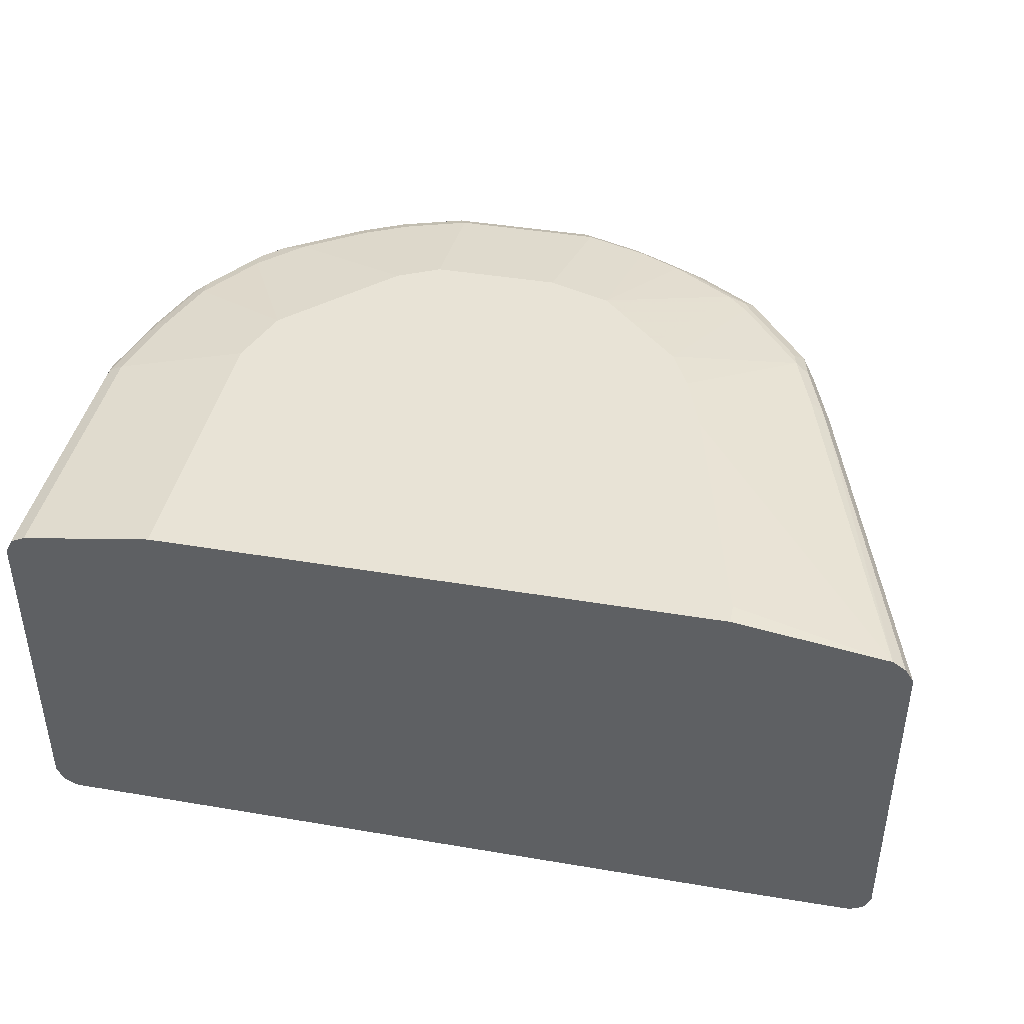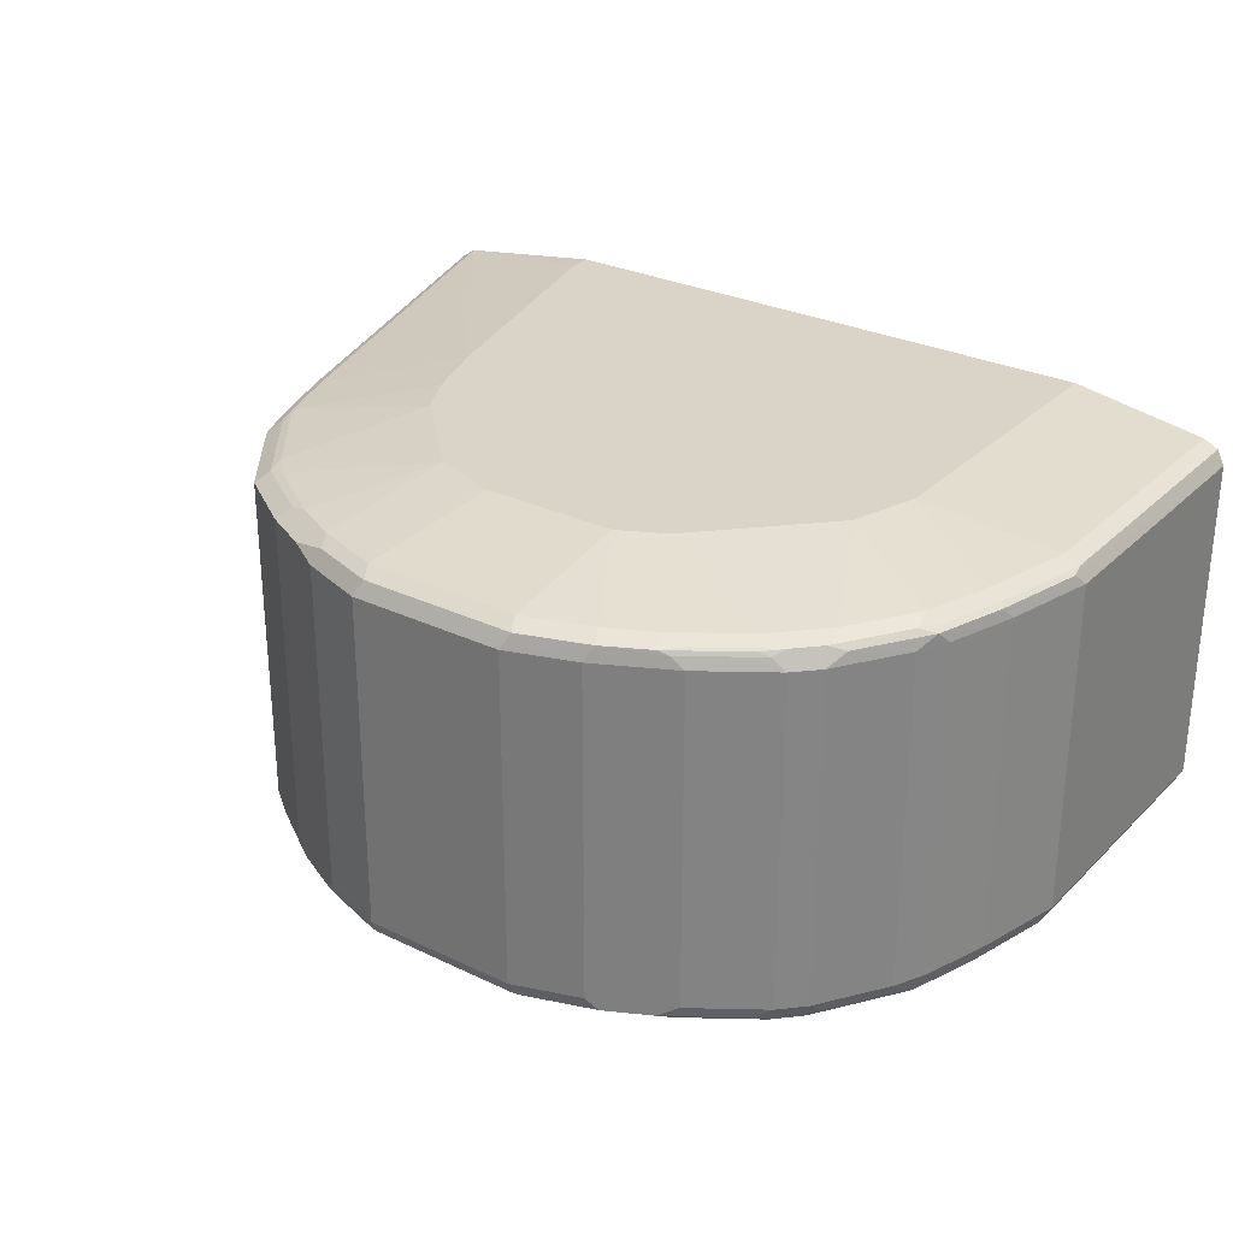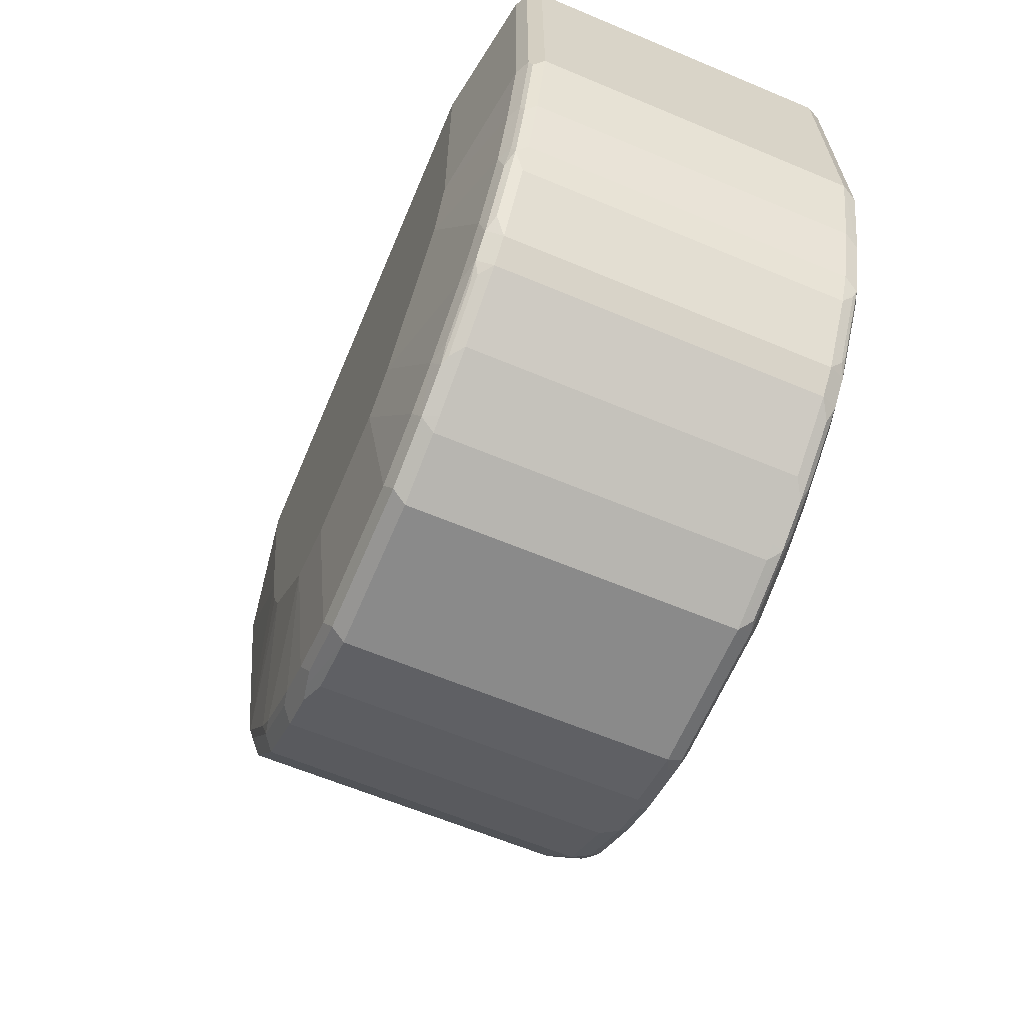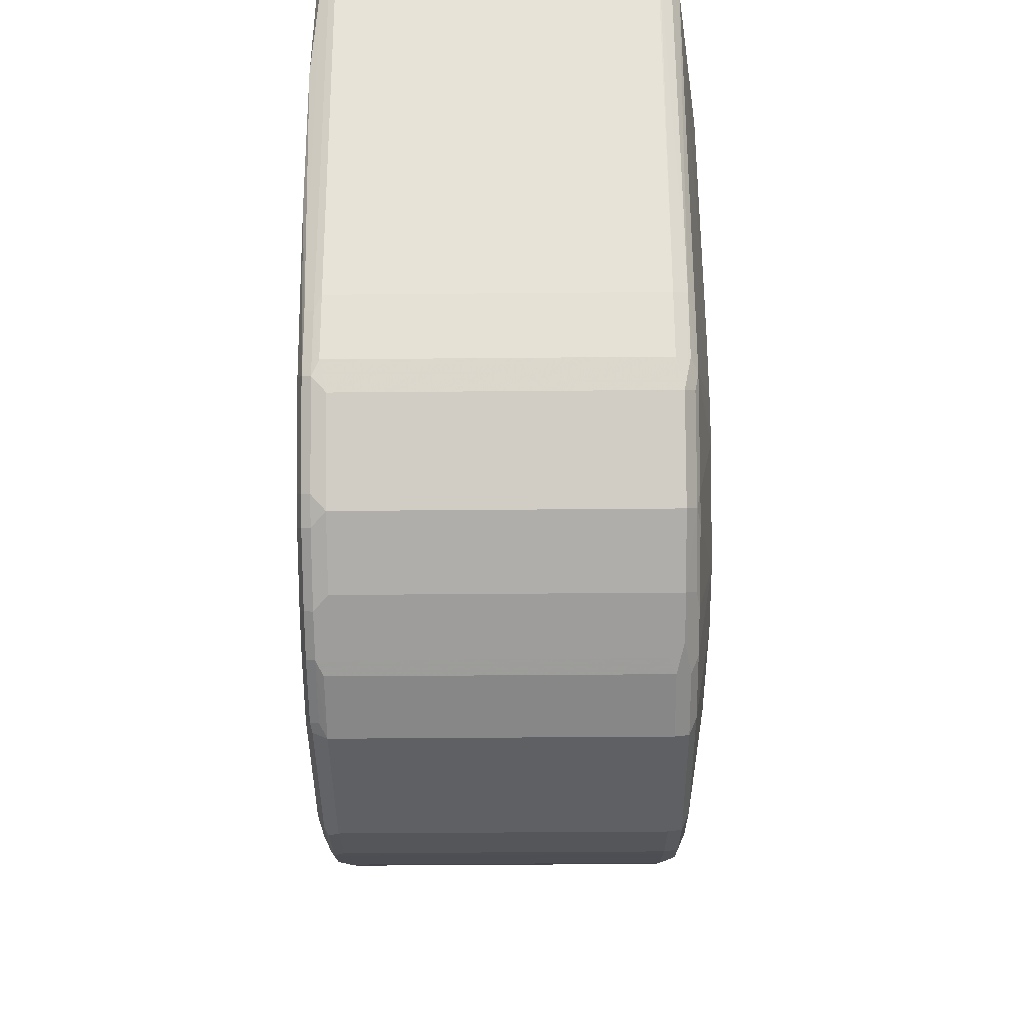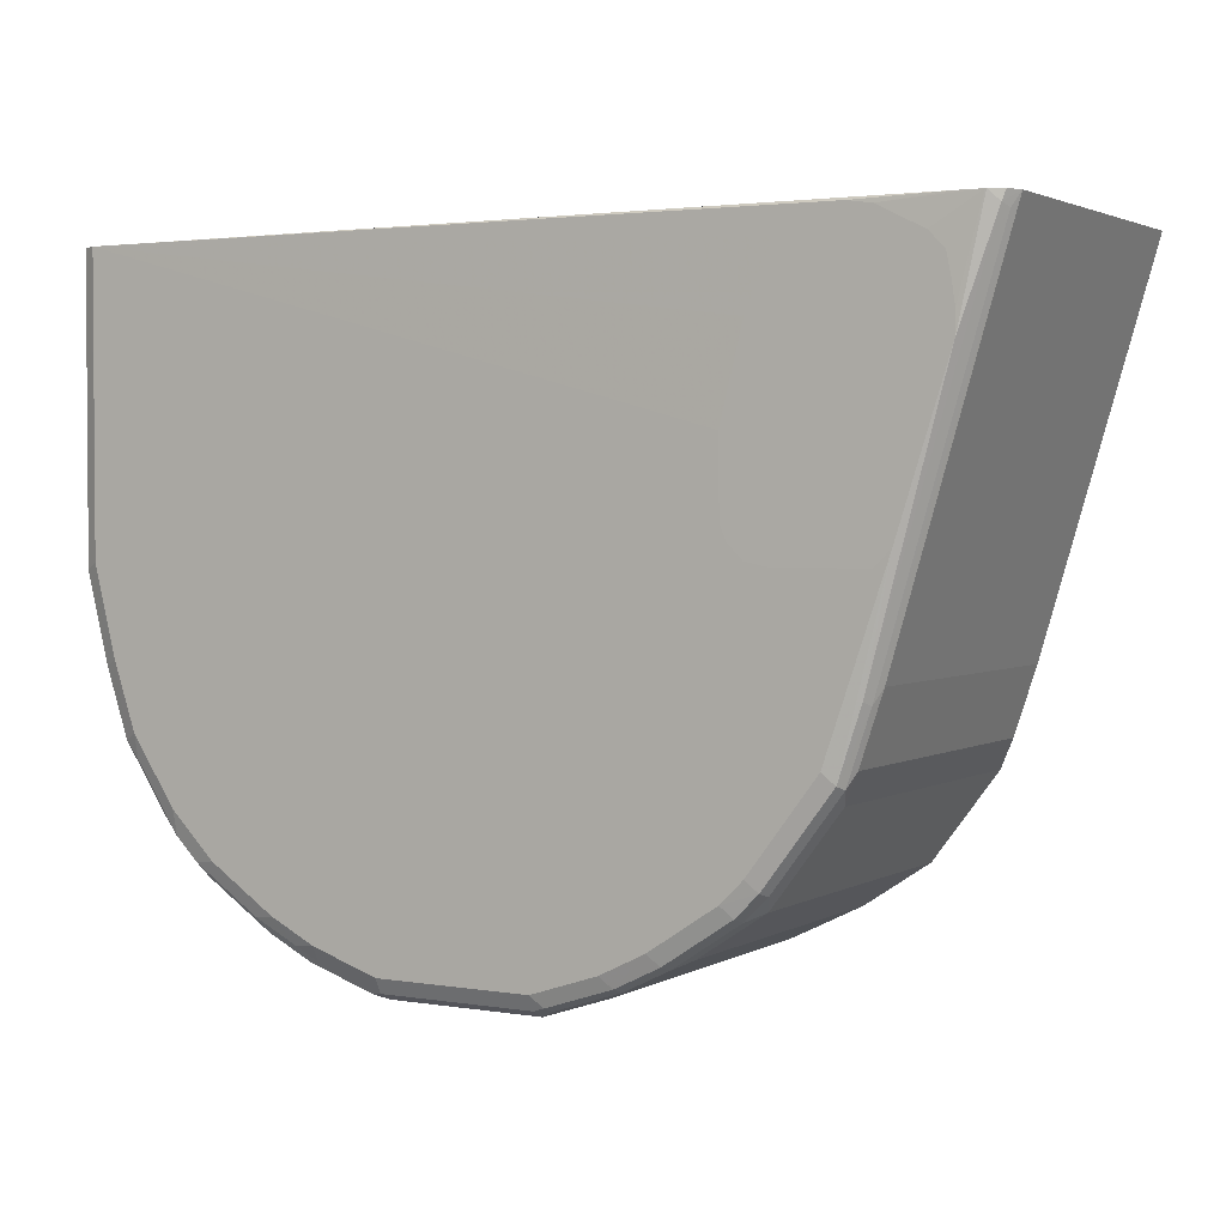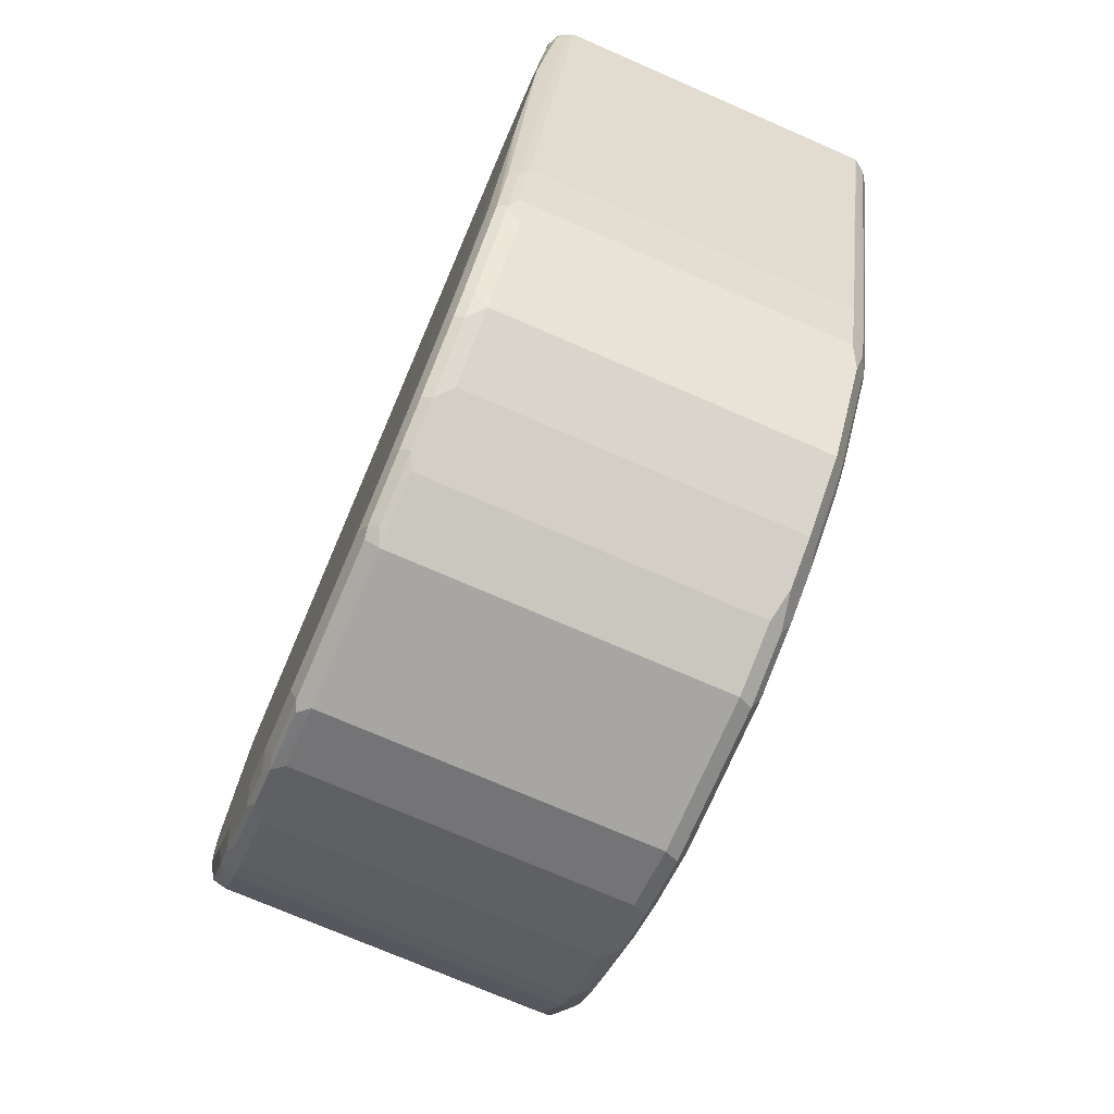
<metadata>
{"format":"obj","ext":"obj","renderer":"f3d","projection":"perspective","resolution":1024,"background":"white","views":[{"elev":41.7,"azim":11.5,"up":"+Y"},{"elev":28.7,"azim":-144.4,"up":"+Y"},{"elev":-63.5,"azim":-112.9,"up":"+Z"},{"elev":-43.9,"azim":90.6,"up":"+Z"},{"elev":2.4,"azim":29.9,"up":"+Z"},{"elev":-74.3,"azim":66.6,"up":"+Z"}]}
</metadata>
<code>
v -0.2296 0.3772 -0.7544
v -0.2351 0.3881 -0.7489
v -0.1859 0.3881 -0.7325
v -0.1722 0.3854 -0.7298
v -0.1586 0.3827 -0.7271
v -0.1804 0.3772 -0.738
v -0.2296 0.1312 -0.7544
v -0.3443 0.3772 -0.7544
v -0.2296 0.3936 -0.738
v -0.3499 0.3881 -0.7489
v -0.1804 0.3936 -0.7216
v -0.1476 0.3936 -0.7052
v -0.1258 0.3827 -0.7107
v -0.1695 0.3717 -0.7325
v -0.1804 0.1312 -0.738
v -0.1695 0.1258 -0.7325
v -0.2187 0.1258 -0.7489
v -0.2214 0.1189 -0.7462
v -0.2296 0.1203 -0.7489
v -0.3443 0.1312 -0.7544
v -0.3935 0.3772 -0.738
v -0.3991 0.3881 -0.7325
v -0.246 0.41 -0.6396
v -0.3443 0.3936 -0.738
v -0.1968 0.41 -0.6232
v -0.09841 0.3936 -0.6724
v -0.134 0.3909 -0.7025
v -0.1258 0.1367 -0.7107
v -0.0848 0.3909 -0.6697
v -0.07657 0.3827 -0.6778
v -0.1367 0.1258 -0.7161
v -0.1395 0.1189 -0.7134
v -0.1722 0.1189 -0.7298
v -0.2296 0.1148 -0.738
v -0.3443 0.1203 -0.7489
v -0.3526 0.123 -0.7503
v -0.4018 0.123 -0.7339
v -0.3935 0.1312 -0.738
v -0.4045 0.3772 -0.7325
v -0.4483 0.3772 -0.7107
v -0.4387 0.3854 -0.7134
v -0.4318 0.3881 -0.7161
v -0.4264 0.3936 -0.7052
v -0.3935 0.3936 -0.7216
v -0.3443 0.41 -0.6396
v -0.1476 0.41 -0.574
v -0.08203 0.3936 -0.656
v -0.07657 0.1367 -0.6778
v -0.08749 0.1258 -0.6833
v -0.0356 0.3909 -0.604
v -0.02737 0.3827 -0.6123
v -0.1476 0.1148 -0.7052
v -0.09026 0.1189 -0.6806
v -0.09841 0.1148 -0.6724
v -0.1804 0.1148 -0.7216
v -1.187e-05 0.1135 -0.4731
v -0.3443 0.1148 -0.738
v -0.3935 0.1203 -0.7325
v -0.4045 0.1312 -0.7325
v -0.41 0.1189 -0.7237
v -0.4346 0.123 -0.7175
v -0.4483 0.1312 -0.7107
v -0.4975 0.3772 -0.6778
v -0.4879 0.3854 -0.6806
v -0.481 0.3881 -0.6833
v -0.4449 0.3895 -0.7052
v -0.3772 0.41 -0.6232
v -0.4756 0.3936 -0.6724
v -0.1312 0.41 -0.5576
v -0.03283 0.3936 -0.5904
v -0.07112 0.1258 -0.6669
v -0.02737 0.1367 -0.6123
v -0.07381 0.1189 -0.6642
v -0.02461 0.3854 -0.5986
v -1.187e-05 0.3772 -0.5412
v -0.01646 0.3772 -0.5904
v -0.08203 0.1148 -0.656
v 0.01216 0.1135 -0.4609
v -0.06566 0.1135 -0.4731
v -0.3935 0.1148 -0.7216
v -0.08203 0.1135 -0.4698
v -0.4264 0.1148 -0.7052
v -0.4427 0.1189 -0.7073
v -0.4838 0.123 -0.6847
v -0.4975 0.1312 -0.6778
v -0.5139 0.3772 -0.6614
v -0.4941 0.3895 -0.6724
v -0.41 0.41 -0.5904
v -0.5084 0.3936 -0.6396
v -0.1149 0.41 -0.5248
v -0.01646 0.3936 -0.5412
v -0.005471 0.3881 -0.5357
v -0.02192 0.3881 -0.5849
v -0.09841 0.41 -0.4756
v -0.02192 0.1258 -0.6013
v -0.01646 0.1312 -0.5904
v -0.02461 0.1189 -0.5986
v 0.08109 0.3781 -0.2633
v 0.08155 0.3768 -0.2633
v -1.187e-05 0.1312 -0.5412
v -0.03283 0.1148 -0.5904
v 0.04919 0.1135 -0.3444
v -0.008234 0.1189 -0.5494
v -0.09328 0.1135 -0.4586
v -0.4756 0.1148 -0.6724
v -0.4919 0.1189 -0.6744
v -0.5084 0.1189 -0.658
v -0.5139 0.1312 -0.6614
v -0.5104 0.3895 -0.656
v -0.5467 0.3772 -0.6123
v -0.5207 0.3854 -0.6478
v -0.4592 0.41 -0.5412
v -0.5433 0.3895 -0.6068
v -0.5411 0.3936 -0.5904
v 0.06537 0.3934 -0.2633
v 0.06649 0.3927 -0.2633
v 0.07524 0.3869 -0.2633
v -0.04921 0.41 -0.2788
v -0.005471 0.1258 -0.5521
v 0.08155 0.1308 -0.2633
v 0.07379 0.1189 -0.2706
v 0.06649 0.1153 -0.2633
v 0.06557 0.1151 -0.2633
v 0.04919 0.1135 -0.328
v -0.09716 0.1135 -0.449
v -0.5411 0.1148 -0.5904
v -0.5084 0.1148 -0.6396
v -0.5411 0.1189 -0.6089
v -0.5521 0.1203 -0.5959
v -0.5193 0.1203 -0.6451
v -0.5165 0.123 -0.6519
v -0.5467 0.1312 -0.6123
v -0.5576 0.3772 -0.5904
v -0.5534 0.3854 -0.5986
v -0.5576 0.3936 -0.5412
v -0.4756 0.41 -0.492
v -0.5521 0.3881 -0.5904
v -0.04921 0.41 -0.2633
v 0.07649 0.1258 -0.2734
v 0.07622 0.1201 -0.2633
v 0.04919 0.1148 -0.2633
v -0.0006697 0.1135 -0.2676
v 0.03215 0.1135 -0.284
v 0.0434 0.1135 -0.2952
v 0.04689 0.1135 -0.3125
v -0.09841 0.1135 -0.4264
v -0.574 0.1148 -0.4756
v -0.5576 0.1148 -0.5412
v -0.5685 0.1203 -0.5466
v -0.5576 0.1312 -0.5904
v -0.5494 0.123 -0.6027
v -0.574 0.3772 -0.5412
v -0.5699 0.3854 -0.5494
v -0.5685 0.3881 -0.5412
v -0.574 0.3936 -0.4756
v -0.4756 0.41 -0.2633
v -0.01692 0.1144 -0.2633
v -0.01771 0.1135 -0.265
v -0.09841 0.1135 -0.3936
v -0.574 0.1148 -0.2633
v -0.5758 0.1157 -0.2633
v -0.5849 0.1203 -0.4811
v -0.574 0.1312 -0.5412
v -0.5904 0.1312 -0.4756
v -0.5904 0.3772 -0.4756
v -0.5863 0.3854 -0.4838
v -0.5849 0.3881 -0.4756
v -0.574 0.3936 -0.2633
v -0.03329 0.1144 -0.2633
v -0.03415 0.1135 -0.265
v -0.08203 0.1135 -0.328
v -0.0621 0.1135 -0.2823
v -0.05888 0.1135 -0.2775
v -0.05553 0.1135 -0.2725
v -0.05053 0.1135 -0.2692
v -0.5849 0.1203 -0.2633
v -0.5904 0.1312 -0.2633
v -0.5904 0.3772 -0.2633
v -0.5849 0.3881 -0.2633
f 1 2 3
f 98 179 178
f 98 168 179
f 98 156 168
f 98 138 156
f 98 115 138
f 98 116 115
f 98 117 116
f 97 119 103
f 98 178 177
f 96 100 119
f 95 96 119
f 94 118 115
f 92 117 98
f 92 116 117
f 92 115 116
f 91 94 115
f 91 115 92
f 89 114 112
f 95 119 97
f 89 113 114
f 98 177 176
f 98 161 160
f 105 107 106
f 105 127 107
f 104 127 105
f 104 125 126
f 103 119 121
f 102 103 121
f 102 123 124
f 102 122 123
f 98 176 161
f 102 121 122
f 98 120 99
f 98 140 120
f 98 122 140
f 98 123 122
f 98 141 123
f 98 157 141
f 98 169 157
f 98 160 169
f 100 120 119
f 89 109 113
f 88 89 112
f 87 109 89
f 74 92 75
f 74 93 92
f 73 101 77
f 73 97 101
f 72 96 95
f 71 97 73
f 71 95 97
f 71 72 95
f 75 92 98
f 70 94 91
f 70 93 74
f 70 92 93
f 70 91 92
f 69 90 70
f 68 89 88
f 68 87 89
f 67 68 88
f 64 87 65
f 70 90 94
f 75 98 99
f 75 99 120
f 75 120 100
f 86 111 109
f 86 110 111
f 86 132 110
f 86 108 132
f 85 106 107
f 85 107 108
f 84 106 85
f 83 106 84
f 83 105 106
f 82 105 83
f 81 105 82
f 81 104 105
f 80 81 82
f 78 103 102
f 78 97 103
f 78 101 97
f 77 101 78
f 75 96 76
f 75 100 96
f 107 127 126
f 63 87 64
f 107 126 128
f 107 129 130
f 152 165 153
f 152 164 165
f 152 163 164
f 149 164 163
f 149 162 164
f 147 162 149
f 147 161 162
f 147 160 161
f 153 165 166
f 147 149 148
f 146 159 160
f 141 158 142
f 141 157 158
f 137 153 154
f 136 168 156
f 136 155 168
f 135 155 136
f 135 167 155
f 146 160 147
f 135 154 167
f 153 166 167
f 155 167 179
f 166 179 167
f 166 178 179
f 165 178 166
f 164 178 165
f 164 177 178
f 162 177 164
f 162 176 177
f 161 176 162
f 153 167 154
f 160 170 169
f 160 174 175
f 160 173 174
f 160 172 173
f 160 171 172
f 159 171 160
f 157 170 158
f 157 169 170
f 155 179 168
f 160 175 170
f 135 137 154
f 134 153 137
f 133 153 134
f 119 139 121
f 119 120 139
f 115 118 138
f 114 137 135
f 113 137 114
f 113 134 137
f 112 135 136
f 112 114 135
f 120 140 121
f 111 134 113
f 110 133 134
f 110 150 133
f 110 132 150
f 109 111 113
f 108 151 132
f 108 131 151
f 107 131 108
f 107 130 131
f 110 134 111
f 120 121 139
f 121 140 122
f 123 141 142
f 133 152 153
f 133 163 152
f 133 150 163
f 129 131 130
f 129 151 131
f 129 132 151
f 129 150 132
f 129 163 150
f 129 149 163
f 129 148 149
f 126 129 128
f 126 148 129
f 125 148 126
f 125 147 148
f 125 146 147
f 123 145 124
f 123 144 145
f 123 143 144
f 123 142 143
f 107 128 129
f 63 109 87
f 104 126 127
f 63 108 86
f 21 59 39
f 21 38 59
f 20 37 38
f 20 36 37
f 20 35 36
f 18 55 34
f 18 33 55
f 18 35 19
f 21 39 22
f 18 57 35
f 16 18 17
f 16 33 18
f 16 32 33
f 16 31 32
f 16 28 31
f 13 48 28
f 13 30 48
f 13 29 30
f 18 34 57
f 13 27 29
f 22 39 40
f 22 41 42
f 26 69 47
f 26 46 69
f 25 46 26
f 24 44 45
f 23 46 25
f 23 69 46
f 23 90 69
f 23 94 90
f 22 40 41
f 23 118 94
f 23 156 138
f 23 136 156
f 23 112 136
f 23 88 112
f 23 67 88
f 23 45 67
f 22 43 44
f 22 42 43
f 23 138 118
f 13 16 14
f 13 28 16
f 12 25 26
f 5 14 6
f 4 13 5
f 4 12 13
f 3 12 4
f 3 11 12
f 2 24 9
f 2 10 24
f 2 11 3
f 5 13 14
f 2 9 11
f 1 8 10
f 1 20 8
f 1 7 20
f 1 15 7
f 63 86 109
f 1 5 6
f 1 4 5
f 1 3 4
f 1 10 2
f 6 14 16
f 6 16 15
f 7 15 16
f 12 27 13
f 12 29 27
f 12 26 29
f 11 25 12
f 10 44 24
f 10 22 44
f 9 45 23
f 9 24 45
f 9 25 11
f 9 23 25
f 8 22 10
f 8 21 22
f 8 38 21
f 8 20 38
f 7 35 20
f 7 19 35
f 7 18 19
f 7 17 18
f 7 16 17
f 26 47 29
f 28 48 49
f 1 6 15
f 29 47 70
f 56 142 158
f 56 143 142
f 56 144 143
f 56 145 144
f 56 124 145
f 56 102 124
f 56 78 102
f 54 78 56
f 56 158 170
f 54 77 78
f 53 73 54
f 52 56 55
f 52 54 56
f 51 96 72
f 51 76 96
f 51 75 76
f 51 74 75
f 51 70 74
f 54 73 77
f 56 170 175
f 56 175 174
f 56 174 173
f 28 49 31
f 63 85 108
f 62 84 85
f 61 84 62
f 61 83 84
f 60 83 61
f 60 82 83
f 60 80 82
f 58 80 60
f 57 81 80
f 57 79 81
f 56 81 79
f 56 104 81
f 56 125 104
f 56 146 125
f 56 159 146
f 56 171 159
f 56 172 171
f 56 173 172
f 50 70 51
f 49 73 53
f 59 61 62
f 48 72 71
f 35 37 36
f 35 58 37
f 35 80 58
f 35 57 80
f 34 79 57
f 34 56 79
f 34 55 56
f 33 52 55
f 37 59 38
f 32 54 52
f 32 49 53
f 32 52 33
f 31 49 32
f 30 72 48
f 29 51 30
f 29 50 51
f 49 71 73
f 29 70 50
f 32 53 54
f 37 58 60
f 30 51 72
f 37 61 59
f 37 60 61
f 48 71 49
f 43 68 67
f 43 87 68
f 43 66 87
f 43 45 44
f 43 67 45
f 42 66 43
f 42 87 66
f 47 69 70
f 41 65 42
f 41 64 65
f 40 64 41
f 40 63 64
f 40 85 63
f 40 62 85
f 39 62 40
f 42 65 87
f 39 59 62

</code>
